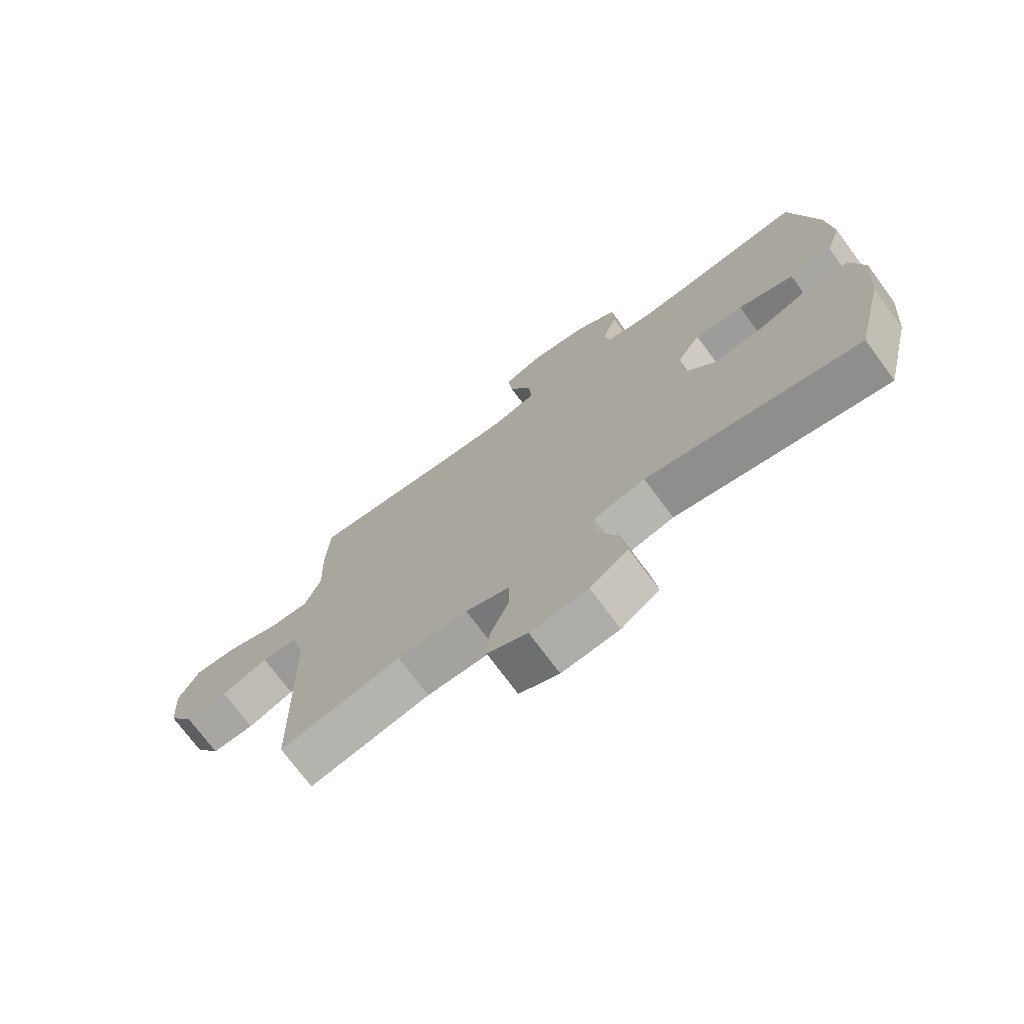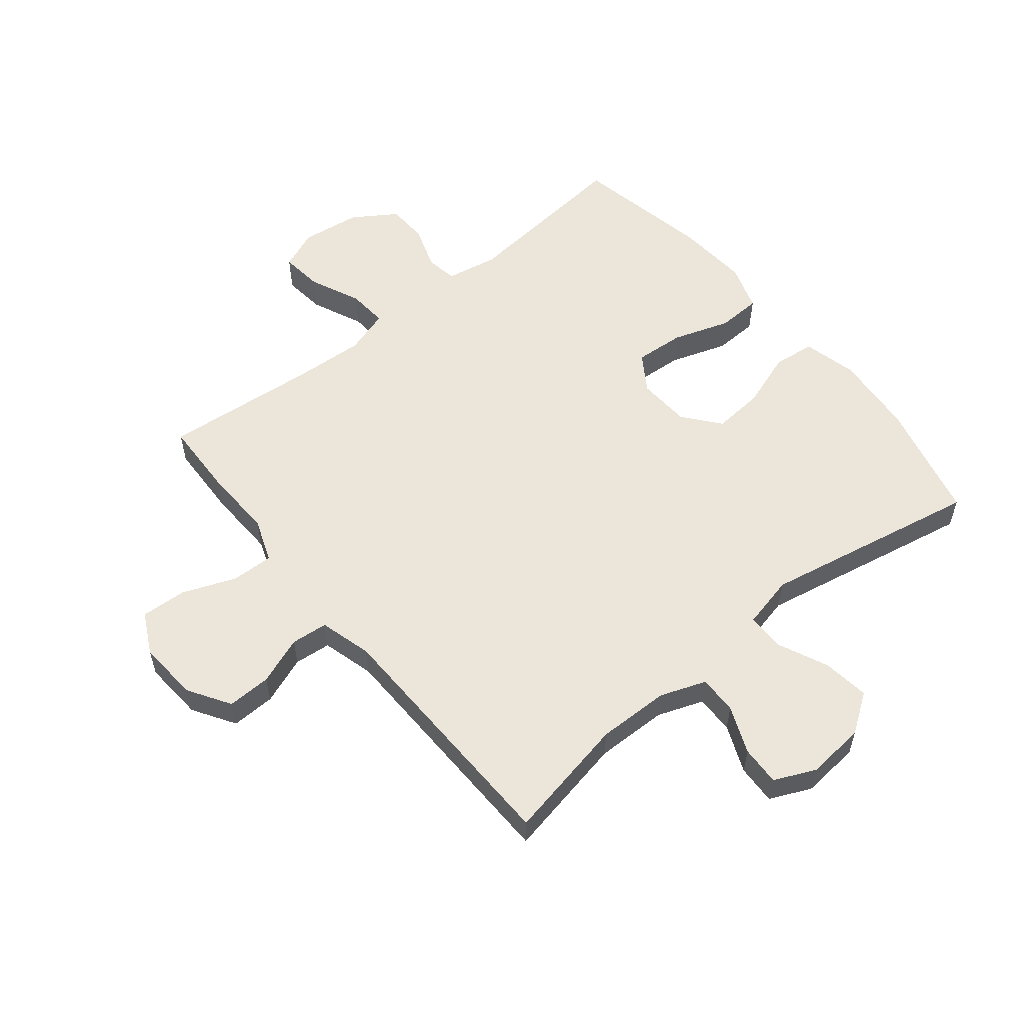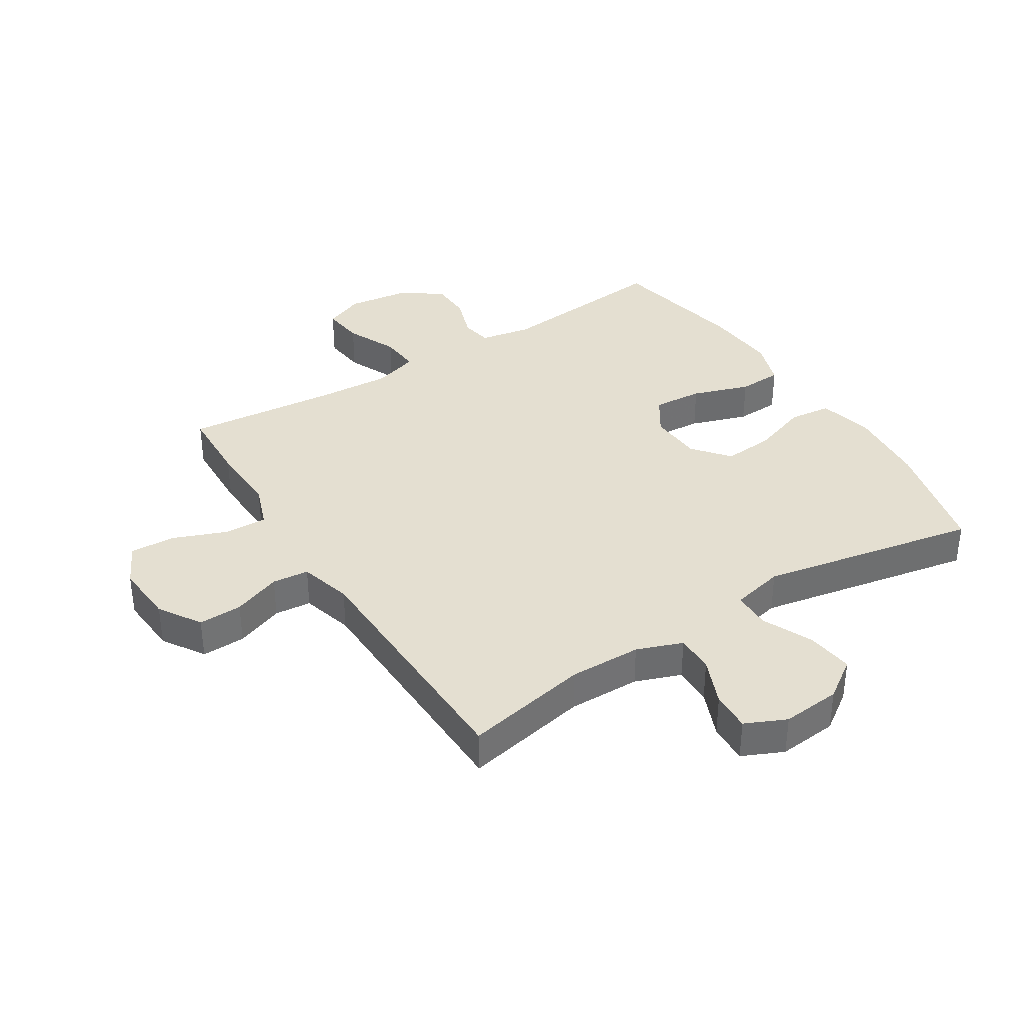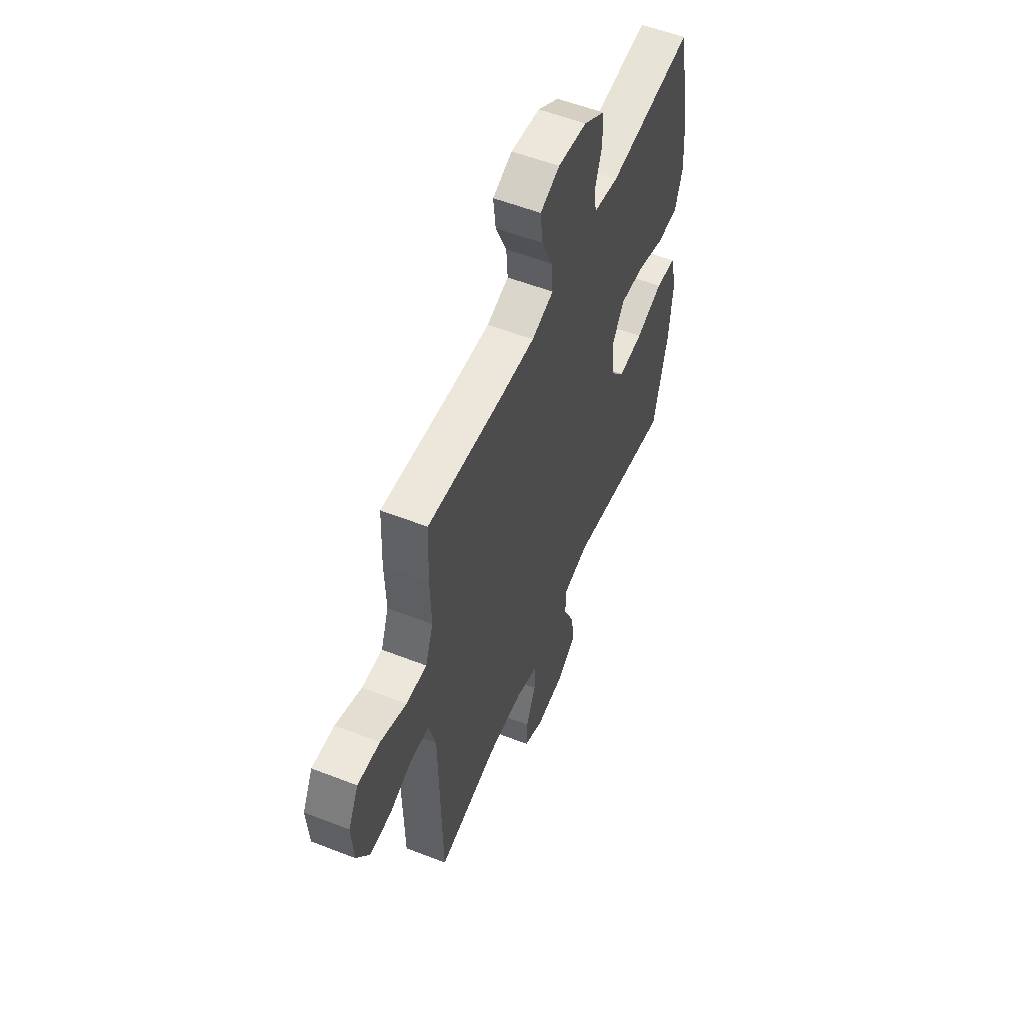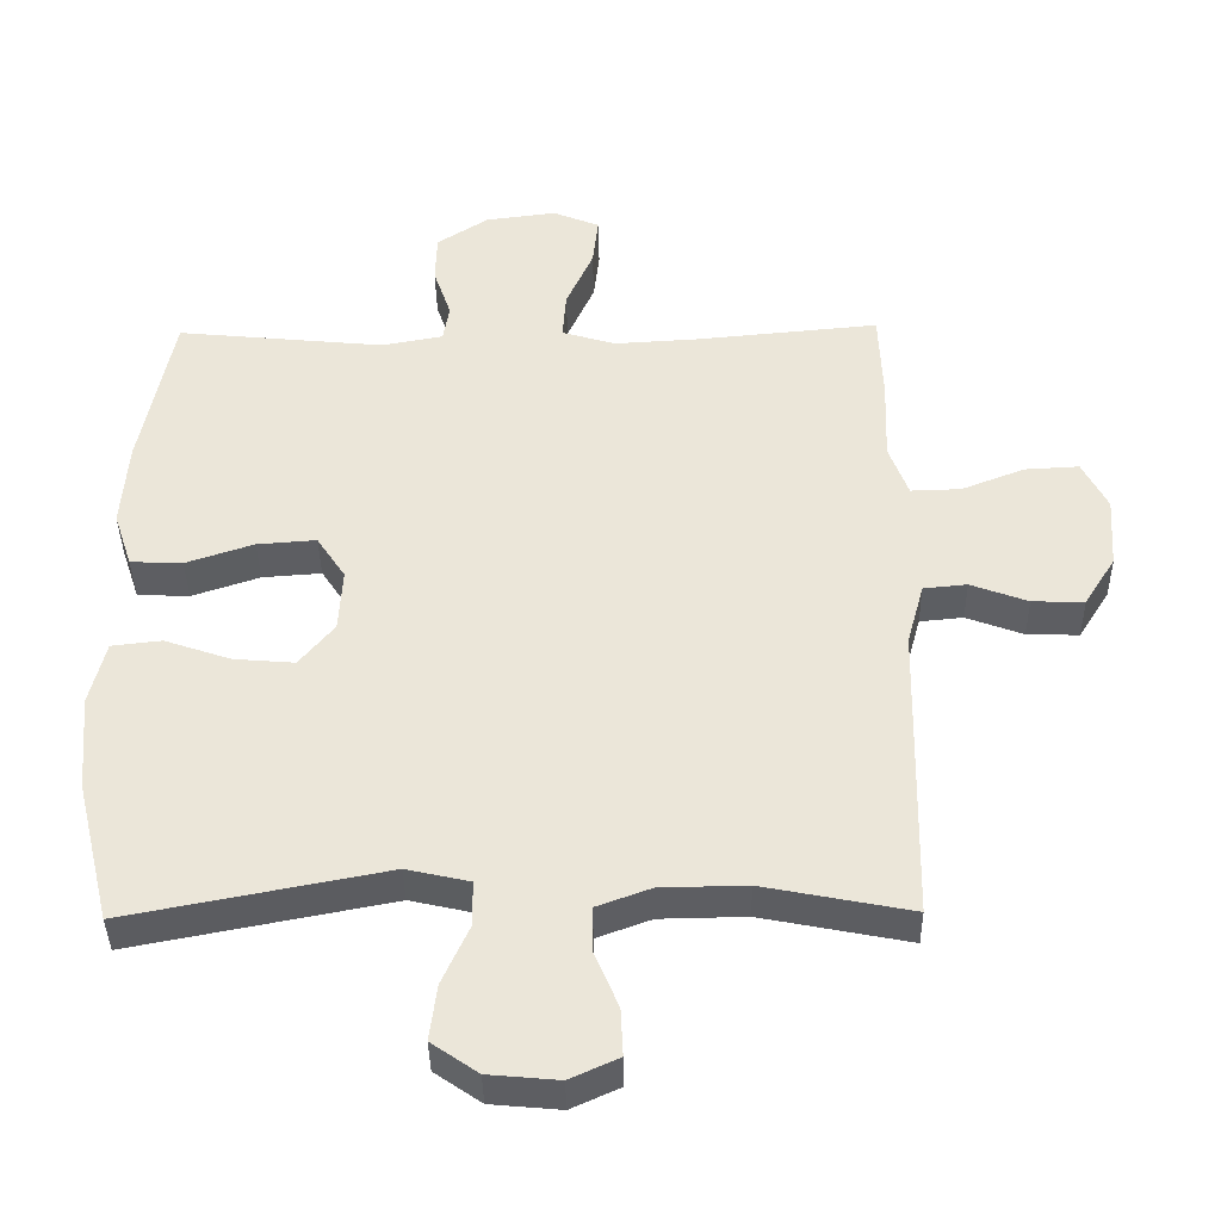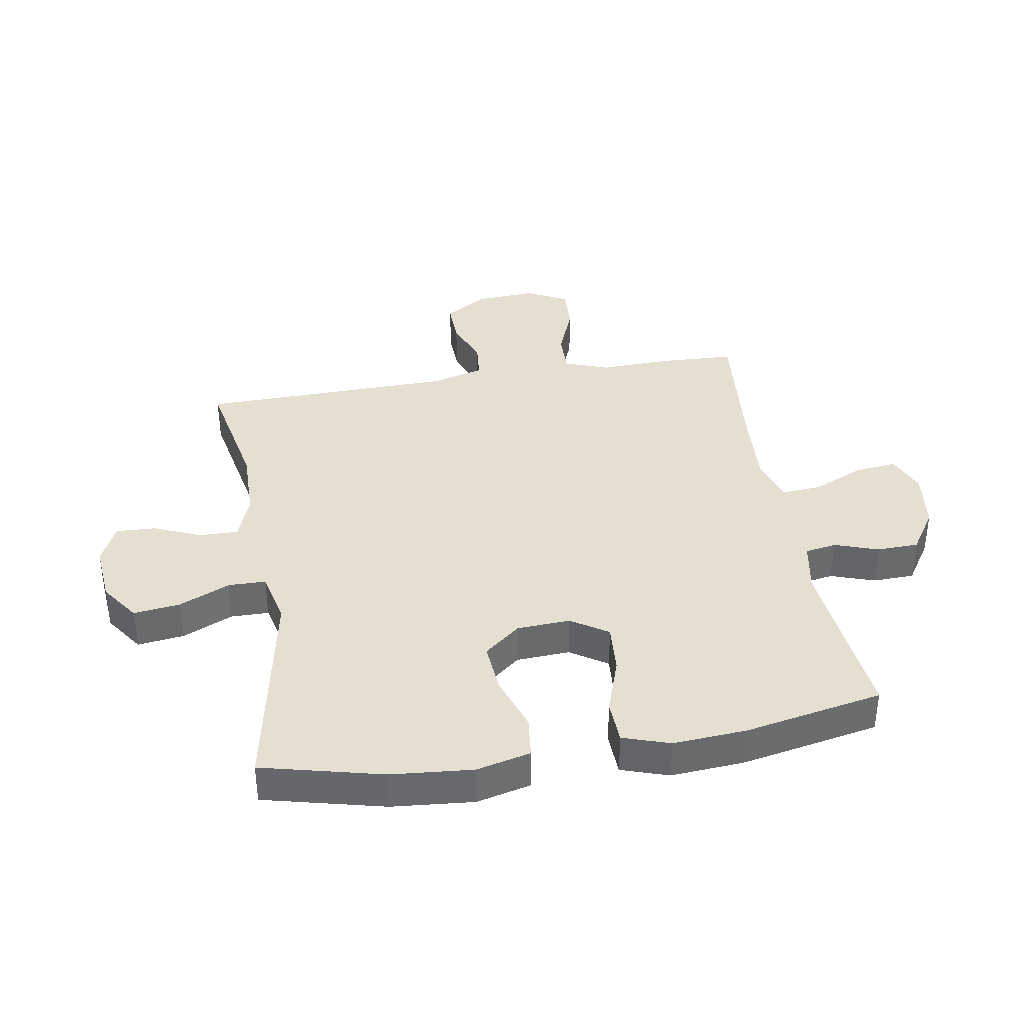
<metadata>
{"format":"obj","ext":"obj","renderer":"f3d","projection":"perspective","resolution":1024,"background":"white","views":[{"elev":-73.1,"azim":-143.5,"up":"+Z"},{"elev":56.3,"azim":140.9,"up":"+Y"},{"elev":36.8,"azim":147.7,"up":"+Y"},{"elev":55.3,"azim":112.4,"up":"+Z"},{"elev":-39.1,"azim":0.9,"up":"+Z"},{"elev":37.5,"azim":-99.5,"up":"+Y"}]}
</metadata>
<code>
v -0.5 0.07 0.5
v -0.208 0.07 0.471
v -0.122 0.07 0.487
v -0.113 0.07 0.539
v -0.138 0.07 0.612
v -0.136 0.07 0.681
v -0.064 0.07 0.728
v 0.035 0.07 0.741
v 0.101 0.07 0.714
v 0.093 0.07 0.644
v 0.055 0.07 0.559
v 0.05 0.07 0.492
v 0.125 0.07 0.469
v 0.245 0.07 0.476
v 0.5 0.07 0.5
v 0.505 0.07 0.373
v 0.501 0.07 0.256
v 0.528 0.07 0.183
v 0.598 0.07 0.185
v 0.687 0.07 0.22
v 0.763 0.07 0.224
v 0.798 0.07 0.155
v 0.791 0.07 0.054
v 0.747 0.07 -0.016
v 0.674 0.07 -0.014
v 0.594 0.07 0.016
v 0.533 0.07 0.01
v 0.509 0.07 -0.077
v 0.5 0.07 -0.5
v 0.293 0.07 -0.459
v 0.173 0.07 -0.461
v 0.097 0.07 -0.489
v 0.098 0.07 -0.553
v 0.131 0.07 -0.632
v 0.134 0.07 -0.698
v 0.066 0.07 -0.729
v -0.032 0.07 -0.72
v -0.097 0.07 -0.675
v -0.087 0.07 -0.597
v -0.049 0.07 -0.513
v -0.05 0.07 -0.45
v -0.138 0.07 -0.43
v -0.5 0.07 -0.5
v -0.549 0.07 -0.3
v -0.561 0.07 -0.164
v -0.539 0.07 -0.074
v -0.469 0.07 -0.066
v -0.376 0.07 -0.098
v -0.291 0.07 -0.105
v -0.242 0.07 -0.045
v -0.237 0.07 0.044
v -0.277 0.07 0.105
v -0.36 0.07 0.099
v -0.455 0.07 0.067
v -0.528 0.07 0.07
v -0.554 0.07 0.148
v -0.545 0.07 0.27
v -0.5 0 0.5
v -0.208 0 0.471
v -0.122 0 0.487
v -0.113 0 0.539
v -0.138 0 0.612
v -0.136 0 0.681
v -0.064 0 0.728
v 0.035 0 0.741
v 0.101 0 0.714
v 0.093 0 0.644
v 0.055 0 0.559
v 0.05 0 0.492
v 0.125 0 0.469
v 0.245 0 0.476
v 0.5 0 0.5
v 0.505 0 0.373
v 0.501 0 0.256
v 0.528 0 0.183
v 0.598 0 0.185
v 0.687 0 0.22
v 0.763 0 0.224
v 0.798 0 0.155
v 0.791 0 0.054
v 0.747 0 -0.016
v 0.674 0 -0.014
v 0.594 0 0.016
v 0.533 0 0.01
v 0.509 0 -0.077
v 0.5 0 -0.5
v 0.293 0 -0.459
v 0.173 0 -0.461
v 0.097 0 -0.489
v 0.098 0 -0.553
v 0.131 0 -0.632
v 0.134 0 -0.698
v 0.066 0 -0.729
v -0.032 0 -0.72
v -0.097 0 -0.675
v -0.087 0 -0.597
v -0.049 0 -0.513
v -0.05 0 -0.45
v -0.138 0 -0.43
v -0.5 0 -0.5
v -0.549 0 -0.3
v -0.561 0 -0.164
v -0.539 0 -0.074
v -0.469 0 -0.066
v -0.376 0 -0.098
v -0.291 0 -0.105
v -0.242 0 -0.045
v -0.237 0 0.044
v -0.277 0 0.105
v -0.36 0 0.099
v -0.455 0 0.067
v -0.528 0 0.07
v -0.554 0 0.148
v -0.545 0 0.27
f 56 57 1 2
f 53 54 55 56
f 52 53 56 2
f 51 52 2 3
f 50 51 3
f 45 46 47 48
f 45 48 49
f 42 43 44 45
f 41 42 45 49
f 37 38 39 40
f 37 40 41
f 36 37 41
f 33 34 35 36
f 32 33 36 41
f 31 32 41 49
f 28 29 30
f 27 28 30 31
f 23 24 25 26
f 23 26 27
f 22 23 27
f 19 20 21 22
f 18 19 22 27
f 17 18 27 31
f 14 15 16 17
f 13 14 17 31
f 8 9 10 11
f 8 11 12
f 7 8 12
f 4 5 6 7
f 3 4 7 12
f 50 3 12 13
f 31 49 50
f 13 31 50
f 59 58 114 113
f 113 112 111 110
f 59 113 110 109
f 60 59 109 108
f 60 108 107
f 105 104 103 102
f 106 105 102
f 102 101 100 99
f 106 102 99 98
f 97 96 95 94
f 98 97 94
f 98 94 93
f 93 92 91 90
f 98 93 90 89
f 106 98 89 88
f 87 86 85
f 88 87 85 84
f 83 82 81 80
f 84 83 80
f 84 80 79
f 79 78 77 76
f 84 79 76 75
f 88 84 75 74
f 74 73 72 71
f 88 74 71 70
f 68 67 66 65
f 69 68 65
f 69 65 64
f 64 63 62 61
f 69 64 61 60
f 70 69 60 107
f 107 106 88
f 107 88 70
f 1 58 59 2
f 2 59 60 3
f 3 60 61 4
f 4 61 62 5
f 5 62 63 6
f 6 63 64 7
f 7 64 65 8
f 8 65 66 9
f 9 66 67 10
f 10 67 68 11
f 11 68 69 12
f 12 69 70 13
f 13 70 71 14
f 14 71 72 15
f 15 72 73 16
f 16 73 74 17
f 17 74 75 18
f 18 75 76 19
f 19 76 77 20
f 20 77 78 21
f 21 78 79 22
f 22 79 80 23
f 23 80 81 24
f 24 81 82 25
f 25 82 83 26
f 26 83 84 27
f 27 84 85 28
f 28 85 86 29
f 29 86 87 30
f 30 87 88 31
f 31 88 89 32
f 32 89 90 33
f 33 90 91 34
f 34 91 92 35
f 35 92 93 36
f 36 93 94 37
f 37 94 95 38
f 38 95 96 39
f 39 96 97 40
f 40 97 98 41
f 41 98 99 42
f 42 99 100 43
f 43 100 101 44
f 44 101 102 45
f 45 102 103 46
f 46 103 104 47
f 47 104 105 48
f 48 105 106 49
f 49 106 107 50
f 50 107 108 51
f 51 108 109 52
f 52 109 110 53
f 53 110 111 54
f 54 111 112 55
f 55 112 113 56
f 56 113 114 57
f 57 114 58 1

</code>
